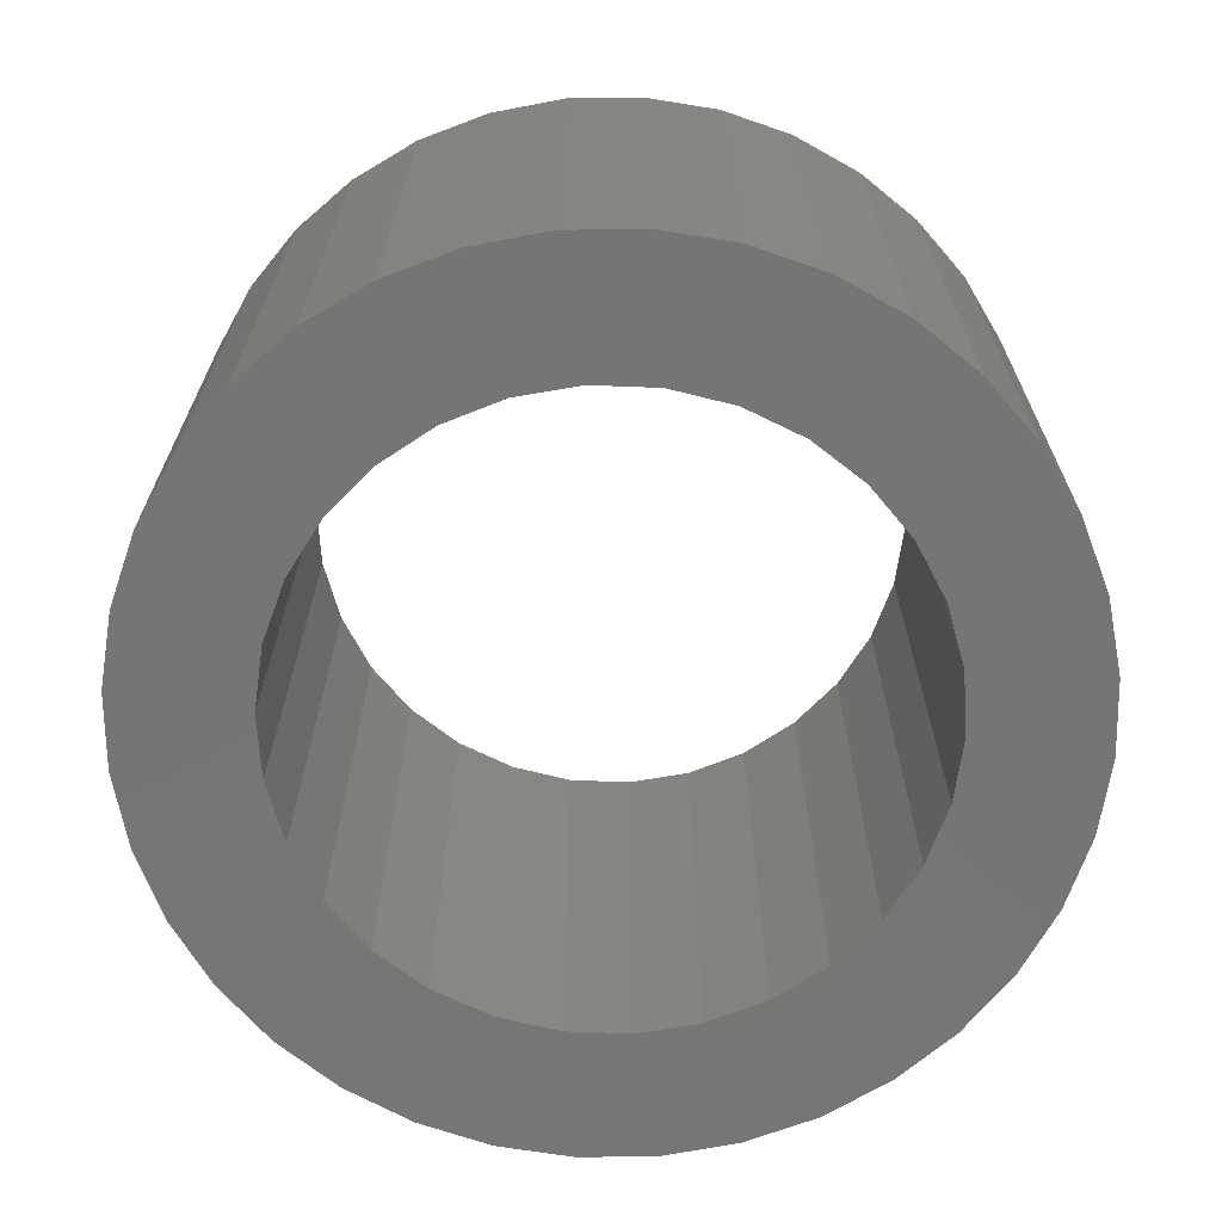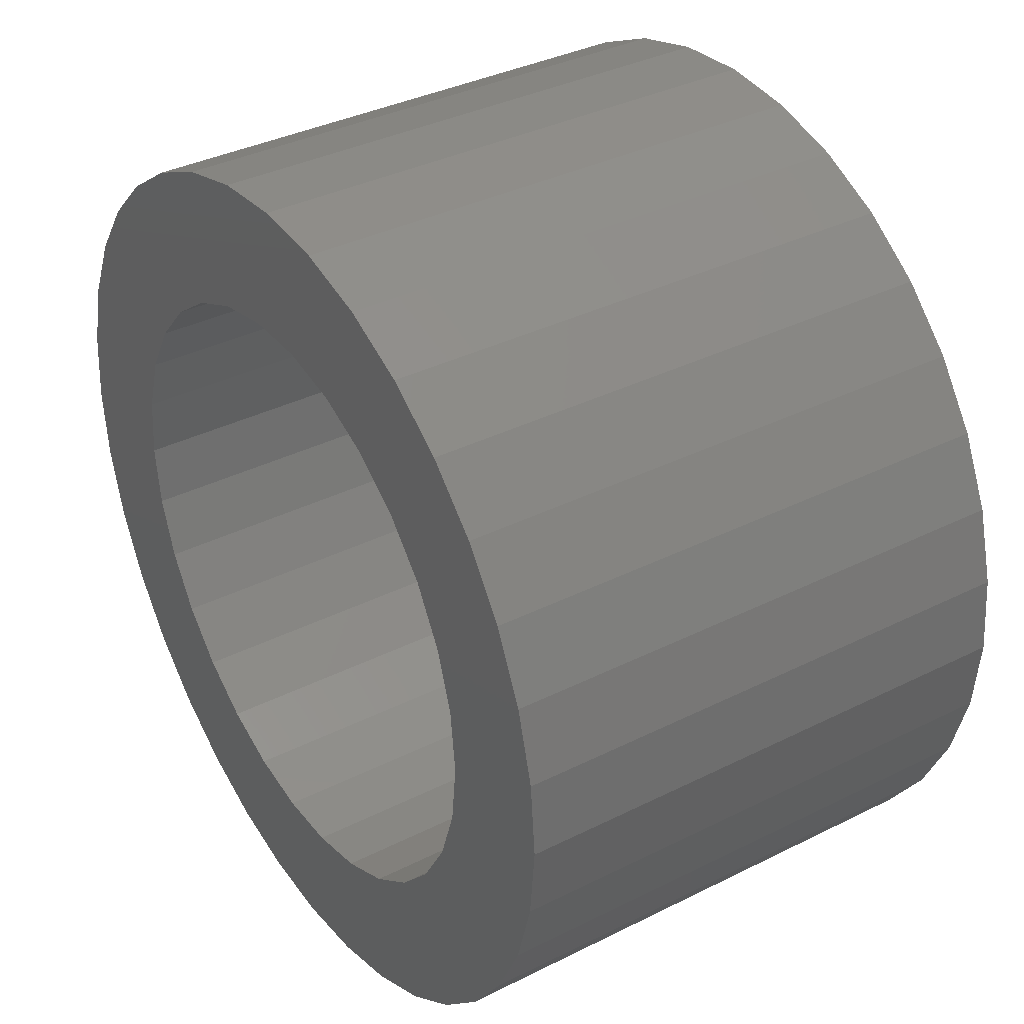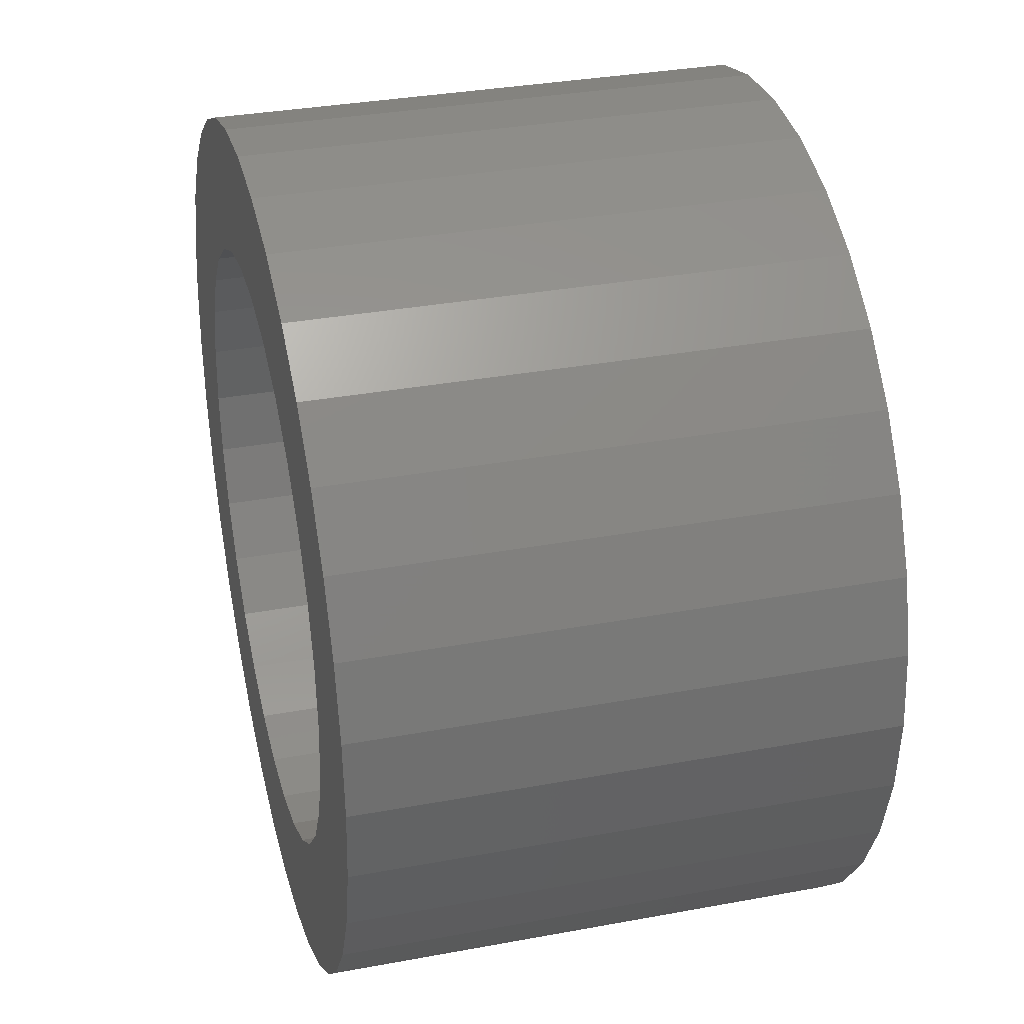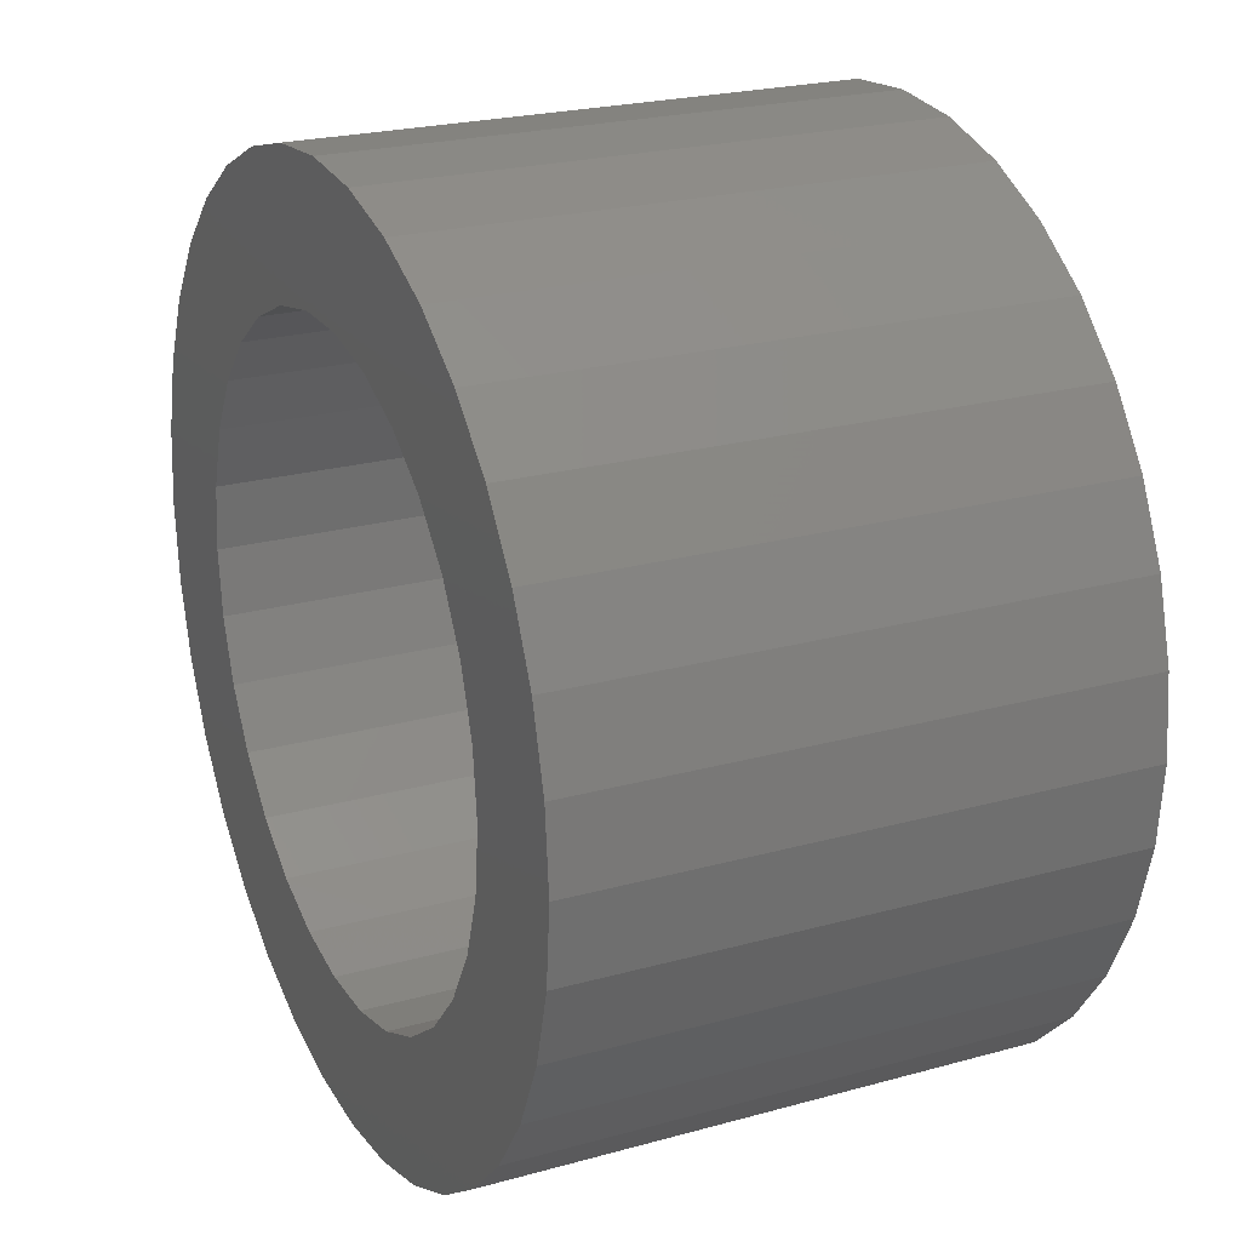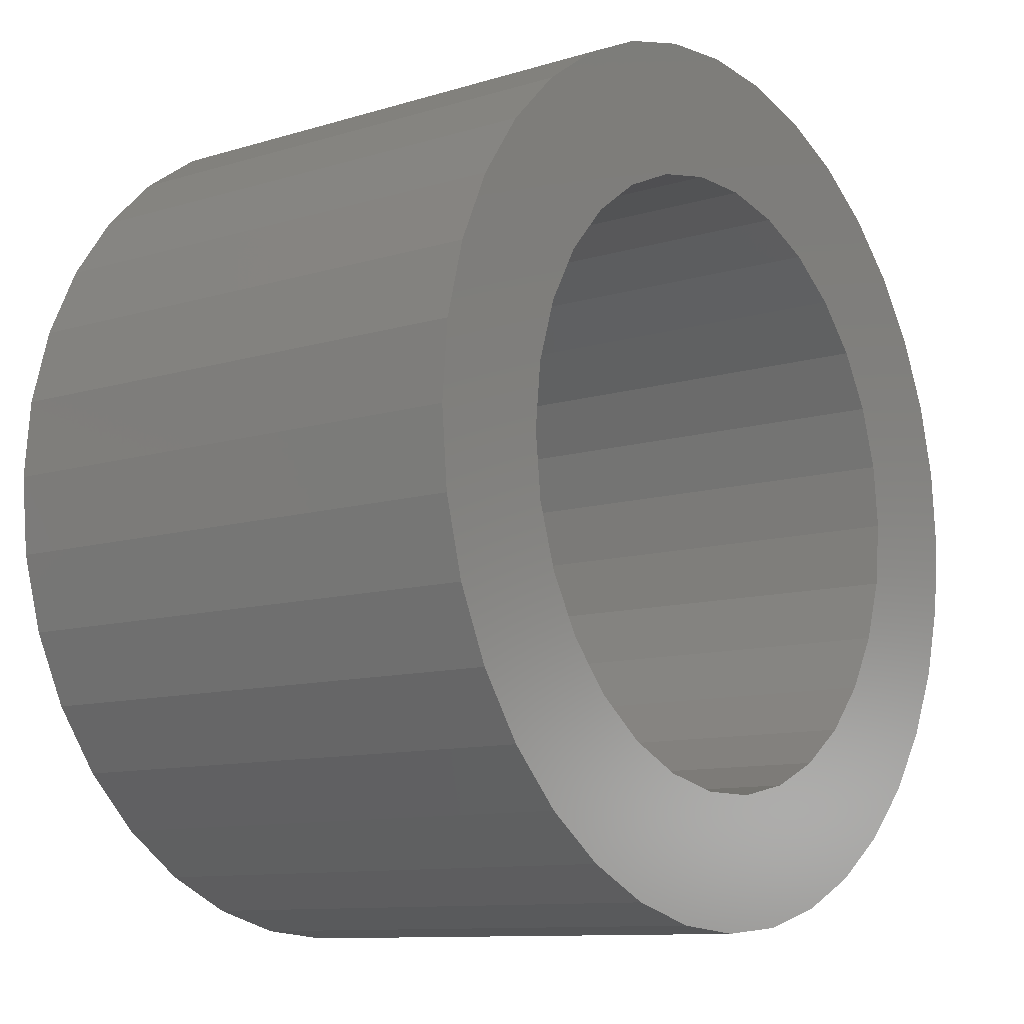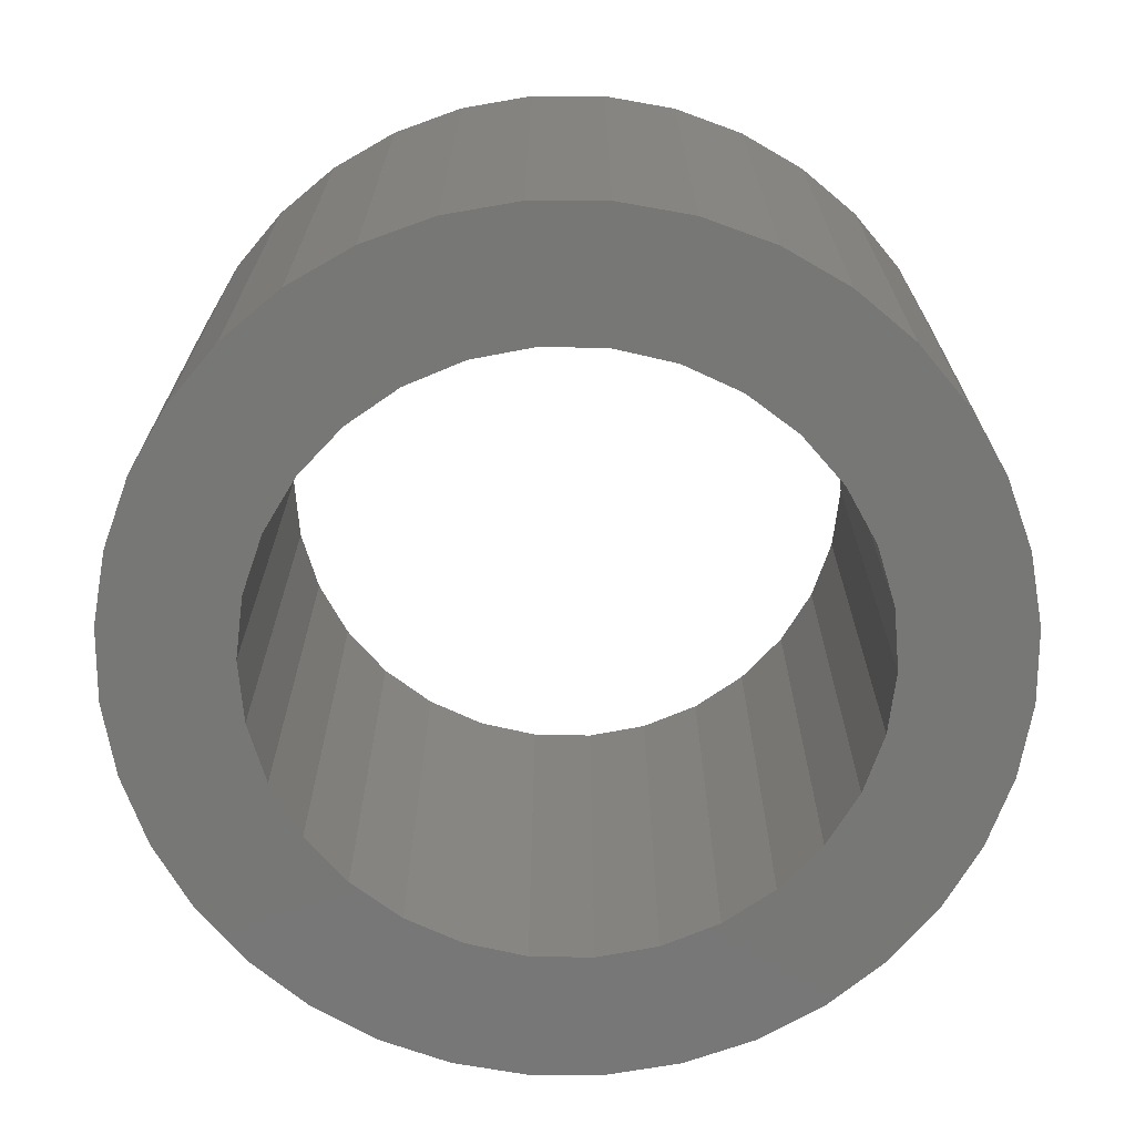
<metadata>
{"format":"stl","ext":"stl","renderer":"f3d","projection":"perspective","resolution":1024,"background":"white","views":[{"elev":-68.0,"azim":-134.2,"up":"+Z"},{"elev":36.3,"azim":56.8,"up":"+Y"},{"elev":33.4,"azim":-104.3,"up":"+Y"},{"elev":23.1,"azim":-115.3,"up":"+Y"},{"elev":-10.5,"azim":-52.4,"up":"+Y"},{"elev":-69.7,"azim":154.9,"up":"+Z"}]}
</metadata>
<code>
# stl→obj: 132 verts, 264 faces
v -9.185e-15 -50 30
v 8.682 -49.24 30
v 17.1 -46.98 30
v 25 -43.3 30
v 32.14 -38.3 30
v 3.658 -34.81 30
v -3.658 -34.81 30
v -32.14 -38.3 30
v -25 -43.3 30
v -17.1 -46.98 30
v -8.682 -49.24 30
v -38.3 -32.14 30
v -10.82 -33.29 30
v -17.5 -30.31 30
v -17.1 46.98 30
v -25 43.3 30
v -8.682 49.24 30
v -32.14 38.3 30
v 3.062e-15 50 30
v -3.658 34.81 30
v 8.682 49.24 30
v 3.658 34.81 30
v 17.1 46.98 30
v 25 43.3 30
v 32.14 38.3 30
v 38.3 32.14 30
v 10.82 33.29 30
v 43.3 25 30
v 17.5 30.31 30
v 23.42 26.01 30
v -10.82 33.29 30
v -38.3 32.14 30
v -17.5 30.31 30
v -43.3 25 30
v -23.42 26.01 30
v -28.32 20.57 30
v -46.98 17.1 30
v -31.97 14.24 30
v -34.24 7.277 30
v -49.24 8.682 30
v -35 4.286e-15 30
v -50 6.123e-15 30
v -34.24 -7.277 30
v -49.24 -8.682 30
v -31.97 -14.24 30
v -46.98 -17.1 30
v -28.32 -20.57 30
v -43.3 -25 30
v -23.42 -26.01 30
v 46.98 17.1 30
v 28.32 20.57 30
v 31.97 14.24 30
v 49.24 8.682 30
v 34.24 7.277 30
v 50 0 30
v 35 0 30
v 49.24 -8.682 30
v 34.24 -7.277 30
v 46.98 -17.1 30
v 31.97 -14.24 30
v 43.3 -25 30
v 28.32 -20.57 30
v 23.42 -26.01 30
v 38.3 -32.14 30
v 17.5 -30.31 30
v 10.82 -33.29 30
v -9.185e-15 -50 -30
v -8.682 -49.24 -30
v -17.1 -46.98 -30
v -25 -43.3 -30
v -32.14 -38.3 -30
v -3.658 -34.81 -30
v 3.658 -34.81 -30
v 32.14 -38.3 -30
v 25 -43.3 -30
v 17.1 -46.98 -30
v 8.682 -49.24 -30
v -10.82 -33.29 -30
v -38.3 -32.14 -30
v -17.5 -30.31 -30
v -25 43.3 -30
v -17.1 46.98 -30
v -32.14 38.3 -30
v -8.682 49.24 -30
v -3.658 34.81 -30
v 3.062e-15 50 -30
v 3.658 34.81 -30
v 8.682 49.24 -30
v 17.1 46.98 -30
v 25 43.3 -30
v 32.14 38.3 -30
v 10.82 33.29 -30
v 38.3 32.14 -30
v 17.5 30.31 -30
v 43.3 25 -30
v 23.42 26.01 -30
v -38.3 32.14 -30
v -10.82 33.29 -30
v -43.3 25 -30
v -17.5 30.31 -30
v -23.42 26.01 -30
v -46.98 17.1 -30
v -28.32 20.57 -30
v -31.97 14.24 -30
v -49.24 8.682 -30
v -34.24 7.277 -30
v -50 6.123e-15 -30
v -35 4.286e-15 -30
v -49.24 -8.682 -30
v -34.24 -7.277 -30
v -46.98 -17.1 -30
v -31.97 -14.24 -30
v -43.3 -25 -30
v -28.32 -20.57 -30
v -23.42 -26.01 -30
v 28.32 20.57 -30
v 46.98 17.1 -30
v 31.97 14.24 -30
v 34.24 7.277 -30
v 49.24 8.682 -30
v 35 0 -30
v 50 0 -30
v 34.24 -7.277 -30
v 49.24 -8.682 -30
v 31.97 -14.24 -30
v 46.98 -17.1 -30
v 28.32 -20.57 -30
v 43.3 -25 -30
v 23.42 -26.01 -30
v 17.5 -30.31 -30
v 38.3 -32.14 -30
v 10.82 -33.29 -30
f 1 2 3
f 1 3 4
f 1 4 5
f 1 5 6
f 1 6 7
f 1 7 8
f 1 8 9
f 1 9 10
f 1 10 11
f 8 7 12
f 12 7 13
f 12 13 14
f 15 16 17
f 17 16 18
f 17 18 19
f 19 18 20
f 19 20 21
f 21 20 22
f 21 22 23
f 24 23 25
f 25 23 22
f 25 22 26
f 26 22 27
f 26 27 28
f 28 27 29
f 28 29 30
f 20 18 31
f 31 18 32
f 31 32 33
f 33 32 34
f 33 34 35
f 35 34 36
f 36 34 37
f 36 37 38
f 38 37 39
f 39 37 40
f 39 40 41
f 41 40 42
f 41 42 43
f 43 42 44
f 43 44 45
f 45 44 46
f 45 46 47
f 47 46 48
f 47 48 49
f 12 14 48
f 48 14 49
f 28 30 50
f 50 30 51
f 50 51 52
f 50 52 53
f 53 52 54
f 53 54 55
f 55 54 56
f 55 56 57
f 57 56 58
f 57 58 59
f 59 58 60
f 59 60 61
f 61 60 62
f 61 62 63
f 61 63 64
f 64 63 65
f 64 65 66
f 66 6 64
f 64 6 5
f 67 68 69
f 67 69 70
f 67 70 71
f 67 71 72
f 67 72 73
f 67 73 74
f 67 74 75
f 67 75 76
f 67 76 77
f 72 71 78
f 78 71 79
f 78 79 80
f 81 82 83
f 83 82 84
f 83 84 85
f 85 84 86
f 85 86 87
f 87 86 88
f 87 88 89
f 89 90 87
f 87 90 91
f 87 91 92
f 92 91 93
f 92 93 94
f 94 93 95
f 94 95 96
f 83 85 97
f 97 85 98
f 97 98 99
f 99 98 100
f 99 100 101
f 99 101 102
f 102 101 103
f 102 103 104
f 102 104 105
f 105 104 106
f 105 106 107
f 107 106 108
f 107 108 109
f 109 108 110
f 109 110 111
f 111 110 112
f 111 112 113
f 113 112 114
f 113 114 115
f 80 79 115
f 115 79 113
f 96 95 116
f 116 95 117
f 116 117 118
f 118 117 119
f 119 117 120
f 119 120 121
f 121 120 122
f 121 122 123
f 123 122 124
f 123 124 125
f 125 124 126
f 125 126 127
f 127 126 128
f 127 128 129
f 129 128 130
f 130 128 131
f 130 131 132
f 73 132 74
f 74 132 131
f 41 108 39
f 39 108 106
f 39 106 38
f 38 106 104
f 38 104 36
f 36 104 103
f 36 103 35
f 35 103 101
f 35 101 33
f 33 101 100
f 33 100 31
f 31 100 98
f 31 98 20
f 20 98 85
f 20 85 22
f 22 85 87
f 22 87 27
f 27 87 92
f 27 92 29
f 29 92 94
f 29 94 30
f 30 94 96
f 30 96 51
f 51 96 116
f 51 116 52
f 52 116 118
f 52 118 54
f 54 118 119
f 54 119 56
f 56 119 121
f 56 121 58
f 58 121 123
f 58 123 60
f 60 123 125
f 60 125 62
f 62 125 127
f 62 127 63
f 63 127 129
f 63 129 65
f 65 129 130
f 65 130 66
f 66 130 132
f 66 132 6
f 6 132 73
f 6 73 7
f 7 73 72
f 7 72 13
f 13 72 78
f 13 78 14
f 14 78 80
f 14 80 49
f 49 80 115
f 49 115 47
f 47 115 114
f 47 114 45
f 45 114 112
f 45 112 43
f 43 112 110
f 43 110 41
f 41 110 108
f 122 55 124
f 124 55 57
f 124 57 126
f 126 57 59
f 126 59 128
f 128 59 61
f 128 61 131
f 131 61 64
f 131 64 74
f 74 64 5
f 74 5 75
f 75 5 4
f 75 4 76
f 76 4 3
f 76 3 77
f 77 3 2
f 77 2 67
f 67 2 1
f 67 1 68
f 68 1 11
f 68 11 69
f 69 11 10
f 69 10 70
f 70 10 9
f 70 9 71
f 71 9 8
f 71 8 79
f 79 8 12
f 79 12 113
f 113 12 48
f 113 48 111
f 111 48 46
f 111 46 109
f 109 46 44
f 109 44 107
f 107 44 42
f 107 42 105
f 105 42 40
f 105 40 102
f 102 40 37
f 102 37 99
f 99 37 34
f 99 34 97
f 97 34 32
f 97 32 83
f 83 32 18
f 83 18 81
f 81 18 16
f 81 16 82
f 82 16 15
f 82 15 84
f 84 15 17
f 84 17 86
f 86 17 19
f 86 19 88
f 88 19 21
f 88 21 89
f 89 21 23
f 89 23 90
f 90 23 24
f 90 24 91
f 91 24 25
f 91 25 93
f 93 25 26
f 93 26 95
f 95 26 28
f 95 28 117
f 117 28 50
f 117 50 120
f 120 50 53
f 120 53 122
f 122 53 55

</code>
